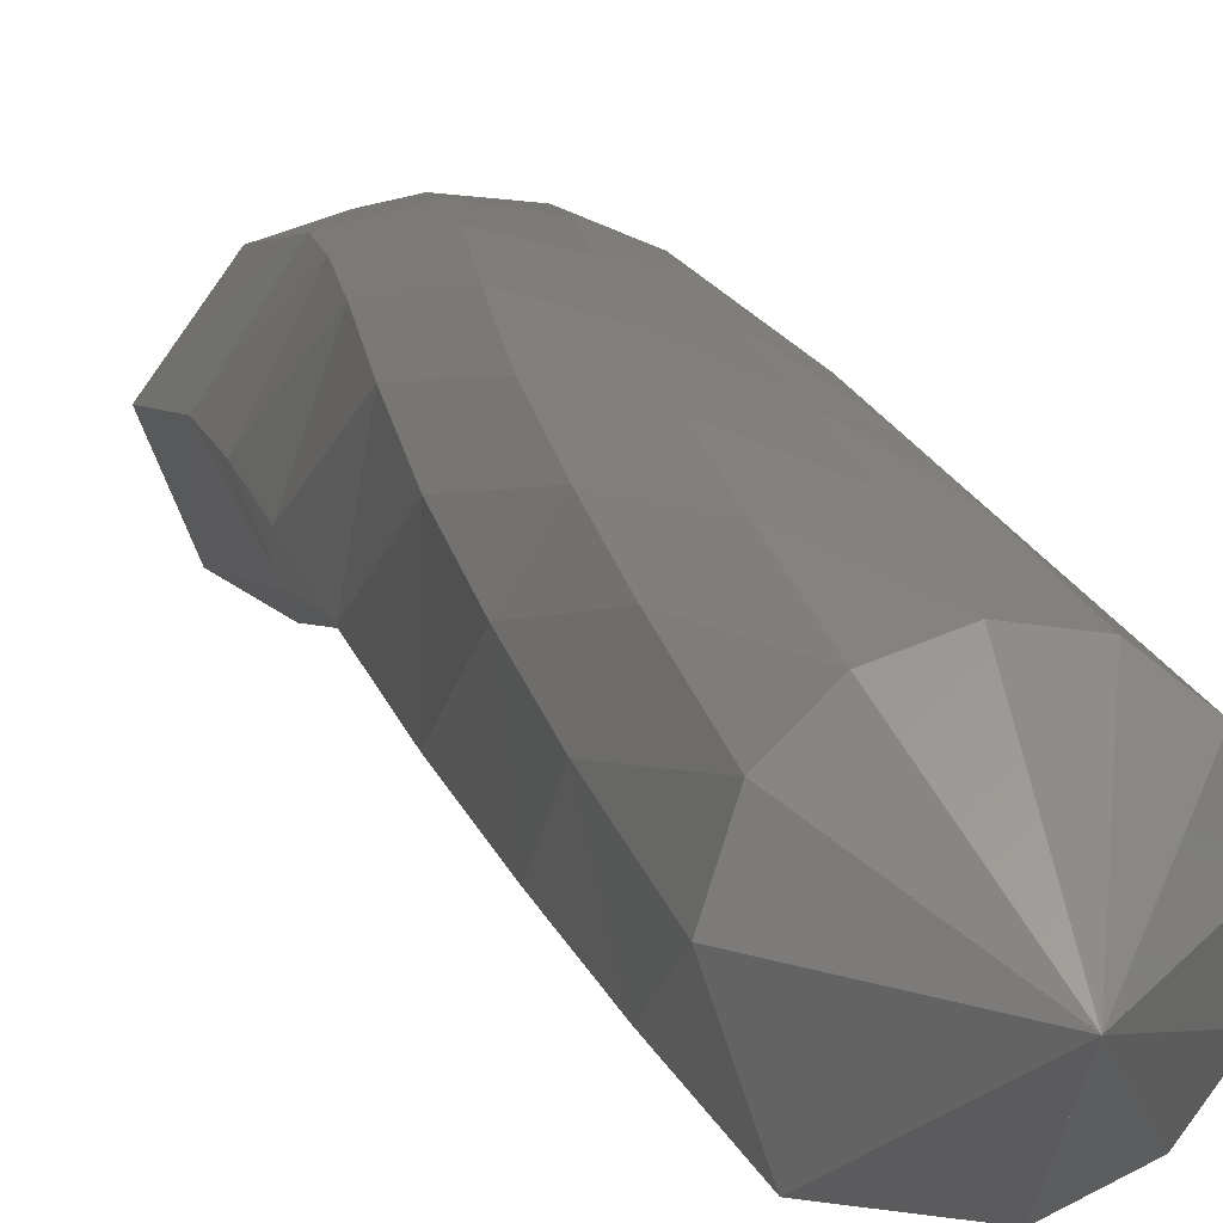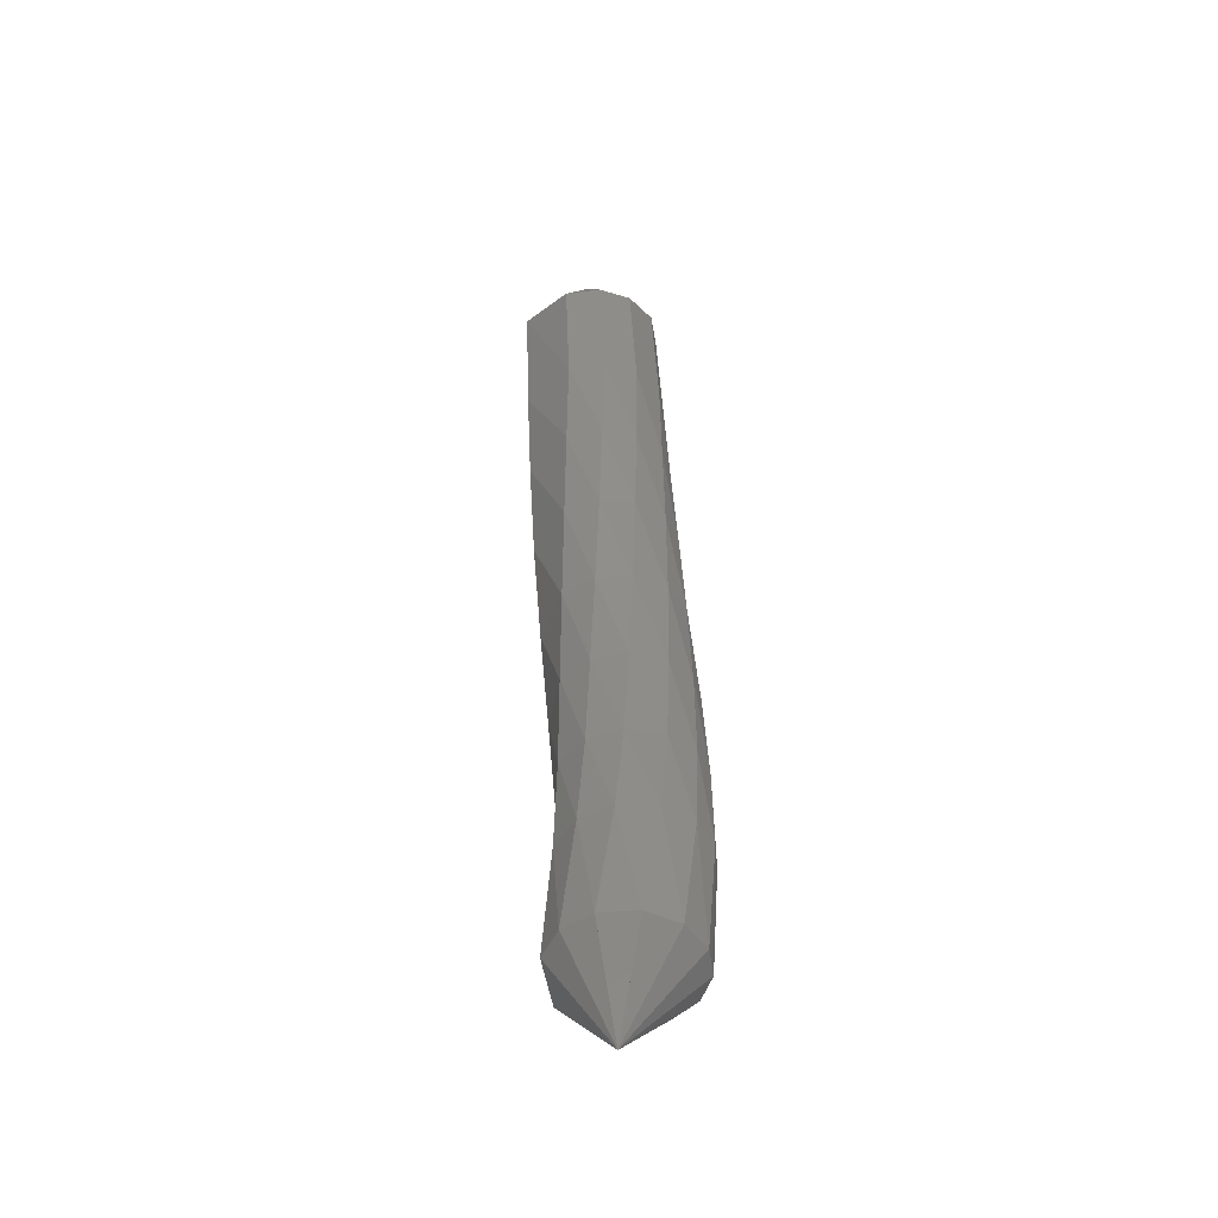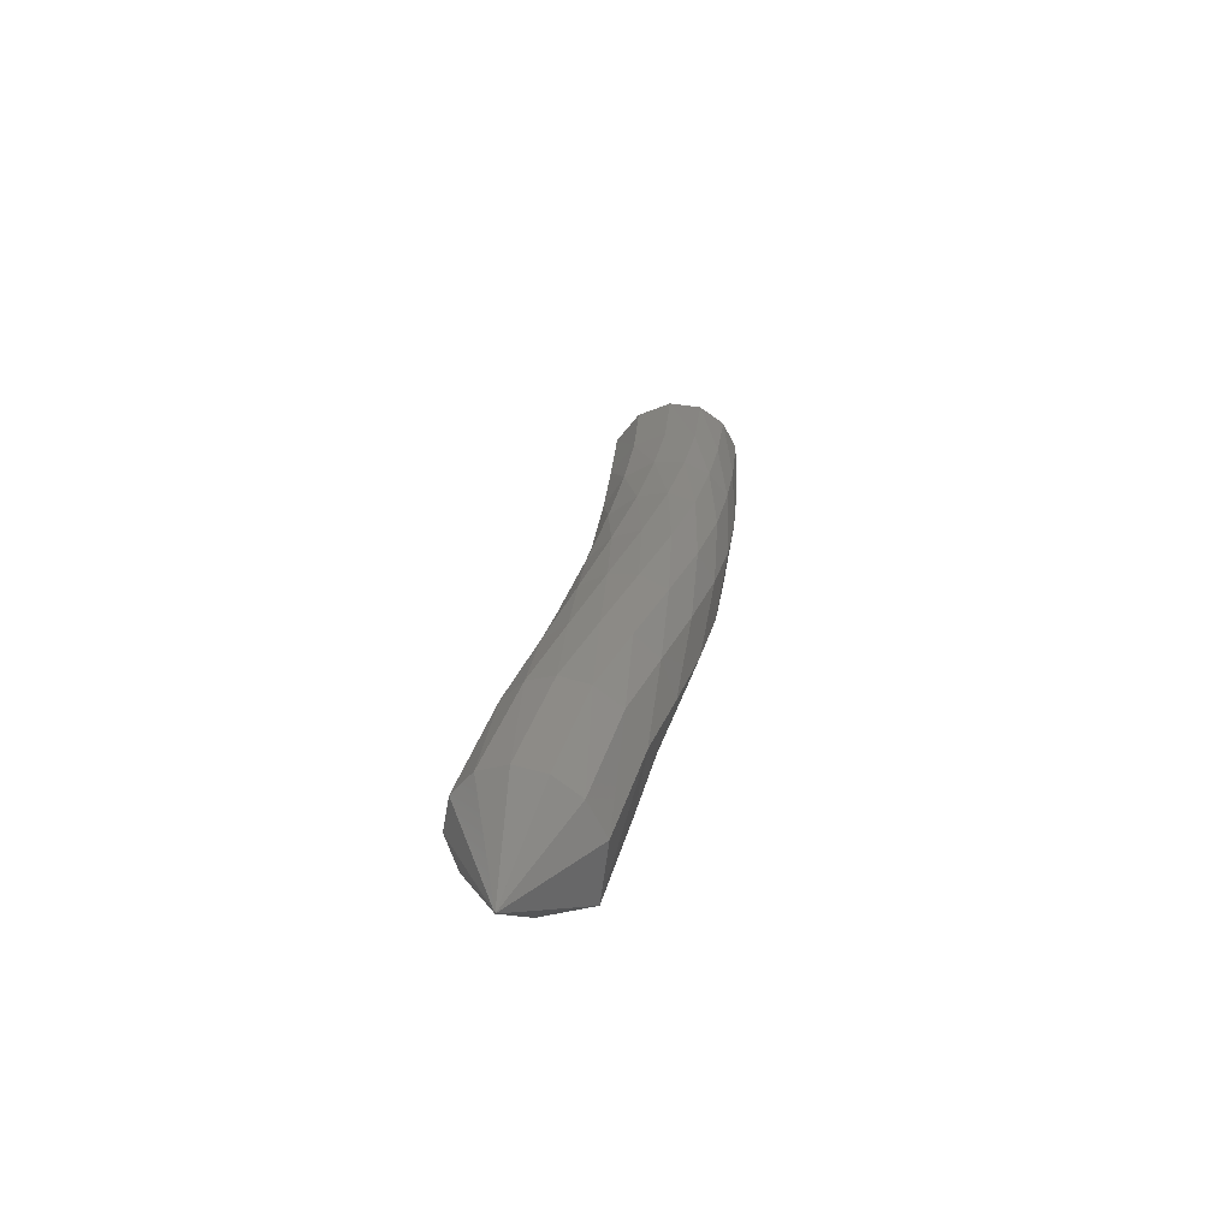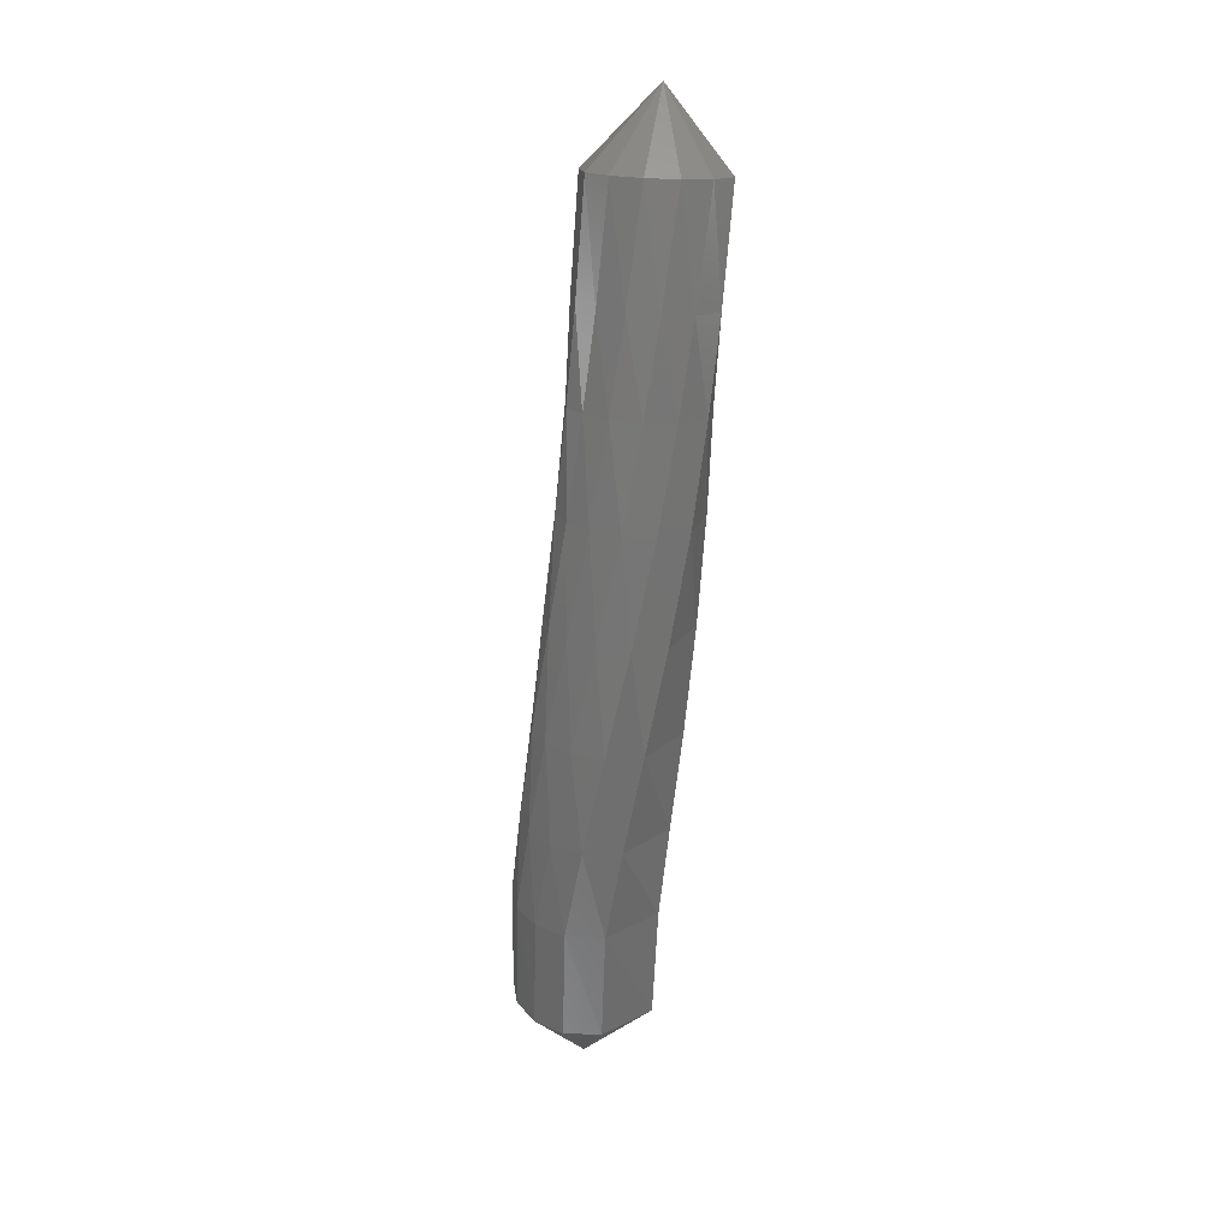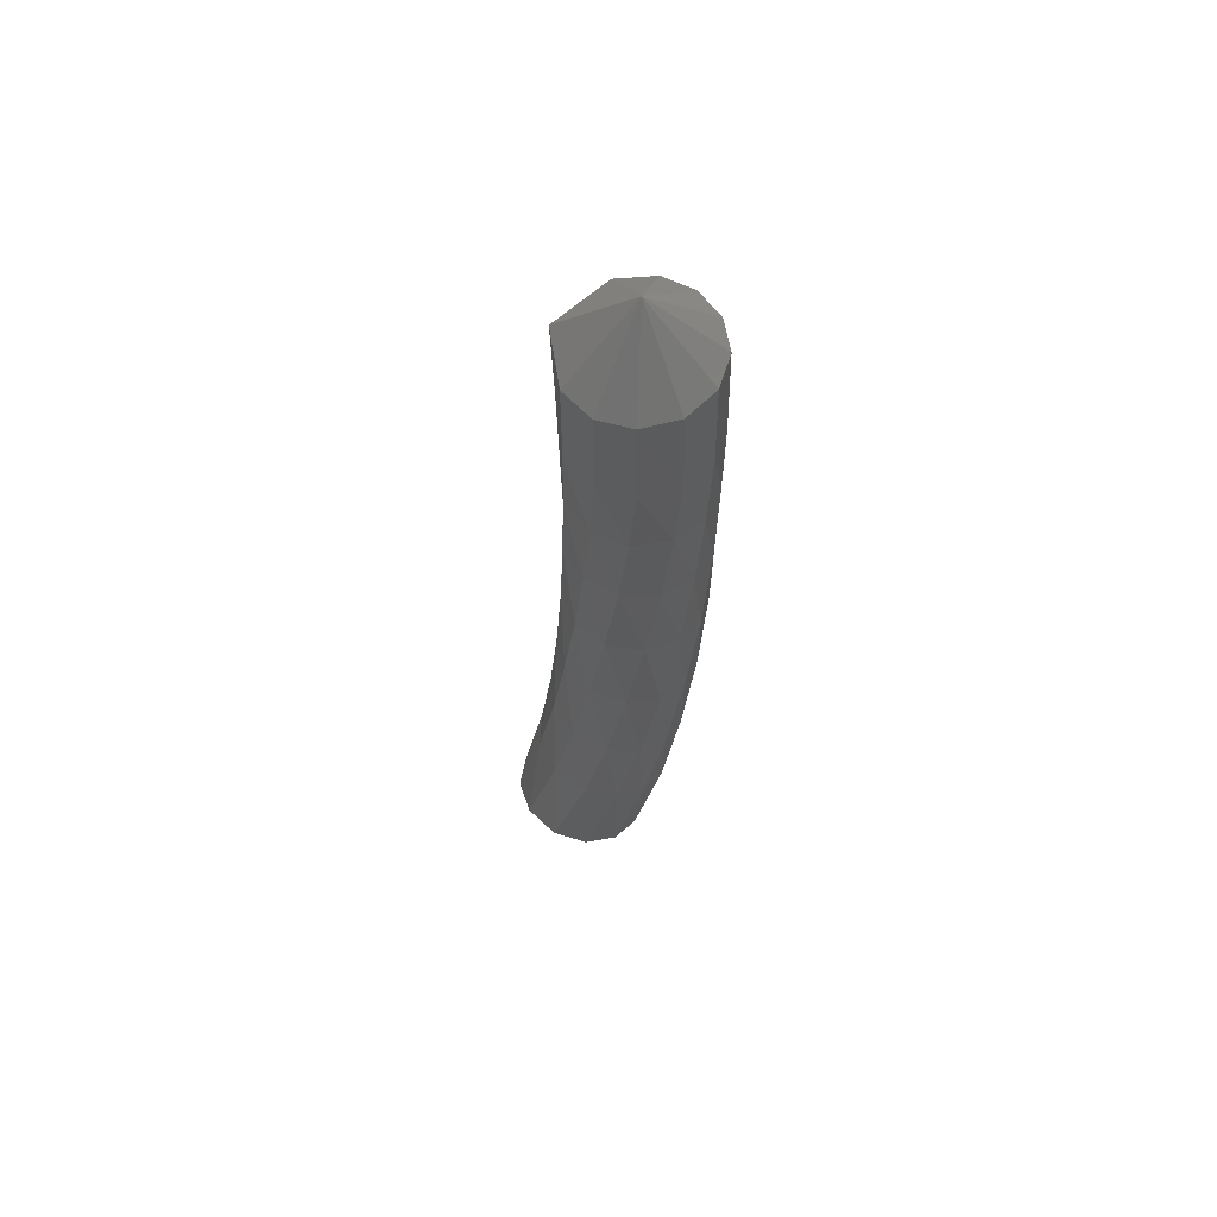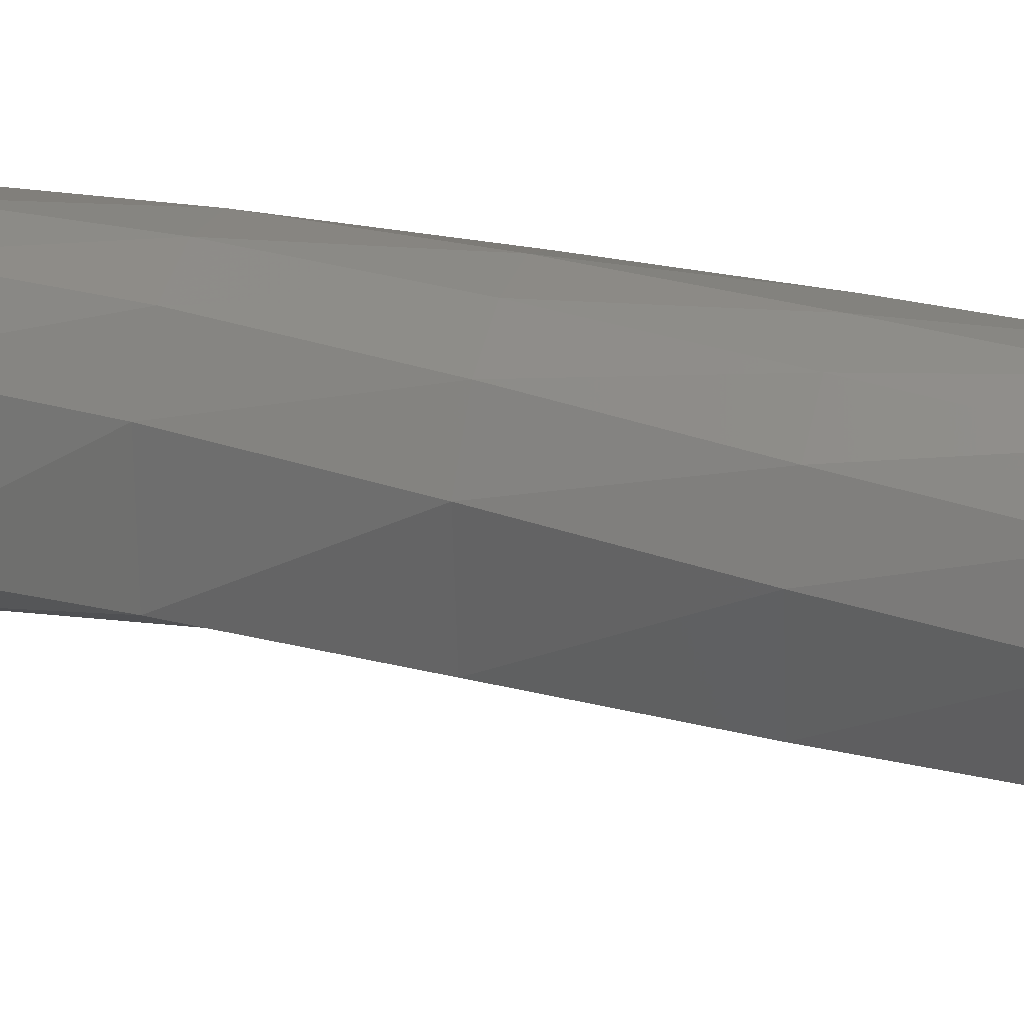
<metadata>
{"format":"stl","ext":"stl","renderer":"f3d","projection":"perspective","resolution":1024,"background":"white","views":[{"elev":16.2,"azim":161.9,"up":"+Z"},{"elev":-35.9,"azim":-149.9,"up":"+Y"},{"elev":-65.1,"azim":-46.7,"up":"+Y"},{"elev":15.3,"azim":12.6,"up":"+Y"},{"elev":69.6,"azim":-111.9,"up":"+Y"},{"elev":45.6,"azim":99.1,"up":"+Z"}]}
</metadata>
<code>
# stl→obj: 101 verts, 220 faces
v 100.2 22.83 289.3
v 100.4 22.43 289
v 100.5 22.42 289.3
v 100.4 21.85 289
v 100.4 21.84 289.4
v 100.3 21.37 289
v 100.4 21.36 289.4
v 100.3 20.85 289.1
v 100.3 20.84 289.4
v 100.3 20.31 289.1
v 100.2 20.29 289.4
v 100.2 19.77 289.1
v 100.1 19.74 289.4
v 100.2 19.26 289
v 99.99 19.23 289.3
v 100.1 18.78 289
v 99.88 18.74 289.3
v 100 18.18 288.8
v 99.82 18.14 289.1
v 99.63 17.84 288.7
v 100.4 22.43 289.5
v 100.3 21.84 289.5
v 100.3 21.36 289.6
v 100.2 20.84 289.6
v 100.1 20.3 289.5
v 99.93 19.76 289.5
v 99.8 19.24 289.4
v 99.69 18.76 289.3
v 99.64 18.15 289.1
v 100.3 22.43 289.6
v 100.2 21.85 289.6
v 100.1 21.37 289.6
v 100 20.86 289.6
v 99.91 20.32 289.6
v 99.77 19.78 289.5
v 99.64 19.27 289.4
v 99.53 18.79 289.3
v 99.48 18.19 289.1
v 100.1 22.44 289.7
v 100.1 21.86 289.7
v 99.99 21.39 289.6
v 99.89 20.88 289.6
v 99.77 20.34 289.5
v 99.64 19.81 289.4
v 99.52 19.31 289.3
v 99.41 18.83 289.2
v 99.36 18.23 289
v 99.99 22.44 289.6
v 99.92 21.86 289.6
v 99.86 21.4 289.6
v 99.77 20.89 289.5
v 99.66 20.36 289.5
v 99.54 19.84 289.3
v 99.44 19.34 289.2
v 99.35 18.87 289.1
v 99.3 18.28 288.9
v 99.85 22.45 289.5
v 99.81 21.87 289.5
v 99.75 21.41 289.5
v 99.68 20.91 289.4
v 99.6 20.39 289.3
v 99.51 19.87 289.2
v 99.43 19.37 289.1
v 99.36 18.91 288.9
v 99.33 18.32 288.7
v 99.78 22.45 289.3
v 99.74 21.88 289.3
v 99.71 21.42 289.3
v 99.66 20.92 289.2
v 99.6 20.4 289.1
v 99.55 19.88 289
v 99.49 19.4 288.9
v 99.45 18.94 288.8
v 99.44 18.35 288.6
v 99.81 22.45 289.2
v 99.77 21.88 289.1
v 99.75 21.42 289.1
v 99.73 20.92 289.1
v 99.7 20.4 289
v 99.67 19.89 288.9
v 99.64 19.4 288.8
v 99.62 18.94 288.6
v 99.61 18.35 288.5
v 99.92 22.45 289
v 99.88 21.87 289
v 99.88 21.41 289
v 99.87 20.91 288.9
v 99.86 20.39 288.9
v 99.84 19.87 288.8
v 99.82 19.38 288.7
v 99.8 18.91 288.6
v 99.79 18.32 288.5
v 100.1 22.44 288.9
v 100.1 21.86 288.9
v 100.1 21.4 288.9
v 100.1 20.89 288.9
v 100 20.36 288.9
v 100 19.84 288.8
v 99.99 19.34 288.8
v 99.96 18.87 288.7
v 99.94 18.27 288.6
f 1 1 2
f 2 1 3
f 2 3 4
f 4 3 5
f 4 5 6
f 6 5 7
f 6 7 8
f 8 7 9
f 8 9 10
f 10 9 11
f 10 11 12
f 12 11 13
f 12 13 14
f 14 13 15
f 14 15 16
f 16 15 17
f 16 17 18
f 18 17 19
f 18 19 20
f 20 19 20
f 1 1 3
f 3 1 21
f 3 21 5
f 5 21 22
f 5 22 7
f 7 22 23
f 7 23 9
f 9 23 24
f 9 24 11
f 11 24 25
f 11 25 13
f 13 25 26
f 13 26 15
f 15 26 27
f 15 27 17
f 17 27 28
f 17 28 19
f 19 28 29
f 19 29 20
f 20 29 20
f 1 1 21
f 21 1 30
f 21 30 22
f 22 30 31
f 22 31 23
f 23 31 32
f 23 32 24
f 24 32 33
f 24 33 25
f 25 33 34
f 25 34 26
f 26 34 35
f 26 35 27
f 27 35 36
f 27 36 28
f 28 36 37
f 28 37 29
f 29 37 38
f 29 38 20
f 20 38 20
f 1 1 30
f 30 1 39
f 30 39 31
f 31 39 40
f 31 40 32
f 32 40 41
f 32 41 33
f 33 41 42
f 33 42 34
f 34 42 43
f 34 43 35
f 35 43 44
f 35 44 36
f 36 44 45
f 36 45 37
f 37 45 46
f 37 46 38
f 38 46 47
f 38 47 20
f 20 47 20
f 1 1 39
f 39 1 48
f 39 48 40
f 40 48 49
f 40 49 41
f 41 49 50
f 41 50 42
f 42 50 51
f 42 51 43
f 43 51 52
f 43 52 44
f 44 52 53
f 44 53 45
f 45 53 54
f 45 54 46
f 46 54 55
f 46 55 47
f 47 55 56
f 47 56 20
f 20 56 20
f 1 1 48
f 48 1 57
f 48 57 49
f 49 57 58
f 49 58 50
f 50 58 59
f 50 59 51
f 51 59 60
f 51 60 52
f 52 60 61
f 52 61 53
f 53 61 62
f 53 62 54
f 54 62 63
f 54 63 55
f 55 63 64
f 55 64 56
f 56 64 65
f 56 65 20
f 20 65 20
f 1 1 57
f 57 1 66
f 57 66 58
f 58 66 67
f 58 67 59
f 59 67 68
f 59 68 60
f 60 68 69
f 60 69 61
f 61 69 70
f 61 70 62
f 62 70 71
f 62 71 63
f 63 71 72
f 63 72 64
f 64 72 73
f 64 73 65
f 65 73 74
f 65 74 20
f 20 74 20
f 1 1 66
f 66 1 75
f 66 75 67
f 67 75 76
f 67 76 68
f 68 76 77
f 68 77 69
f 69 77 78
f 69 78 70
f 70 78 79
f 70 79 71
f 71 79 80
f 71 80 72
f 72 80 81
f 72 81 73
f 73 81 82
f 73 82 74
f 74 82 83
f 74 83 20
f 20 83 20
f 1 1 75
f 75 1 84
f 75 84 76
f 76 84 85
f 76 85 77
f 77 85 86
f 77 86 78
f 78 86 87
f 78 87 79
f 79 87 88
f 79 88 80
f 80 88 89
f 80 89 81
f 81 89 90
f 81 90 82
f 82 90 91
f 82 91 83
f 83 91 92
f 83 92 20
f 20 92 20
f 1 1 84
f 84 1 93
f 84 93 85
f 85 93 94
f 85 94 86
f 86 94 95
f 86 95 87
f 87 95 96
f 87 96 88
f 88 96 97
f 88 97 89
f 89 97 98
f 89 98 90
f 90 98 99
f 90 99 91
f 91 99 100
f 91 100 92
f 92 100 101
f 92 101 20
f 20 101 20
f 1 1 93
f 93 1 2
f 93 2 94
f 94 2 4
f 94 4 95
f 95 4 6
f 95 6 96
f 96 6 8
f 96 8 97
f 97 8 10
f 97 10 98
f 98 10 12
f 98 12 99
f 99 12 14
f 99 14 100
f 100 14 16
f 100 16 101
f 101 16 18
f 101 18 20
f 20 18 20

</code>
